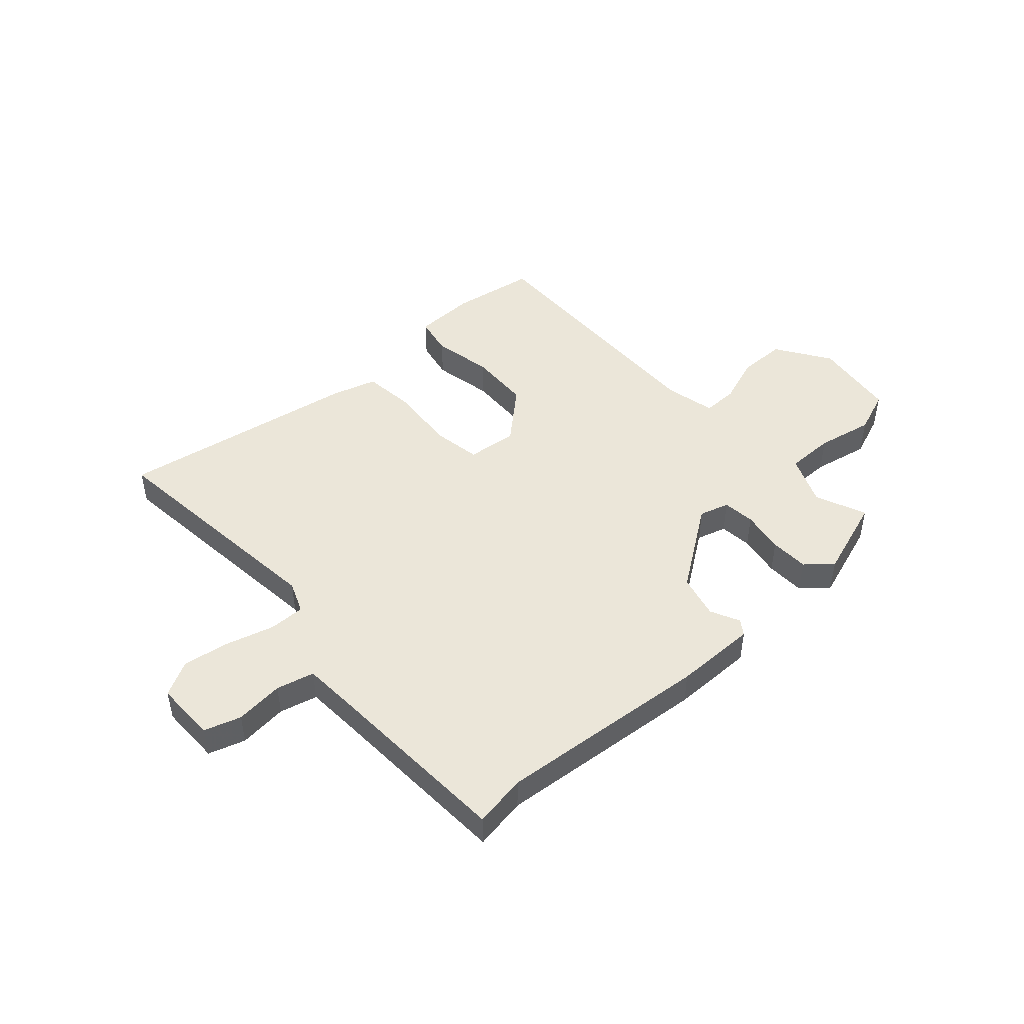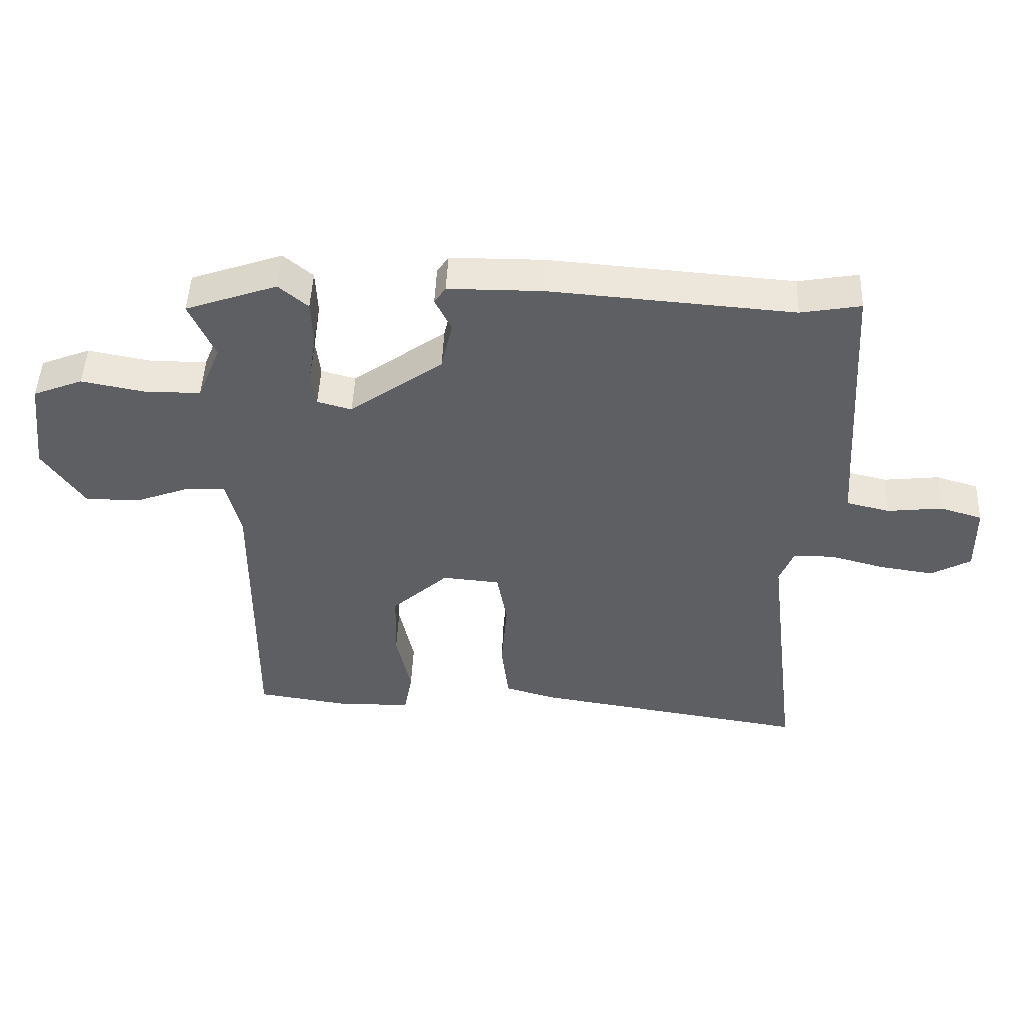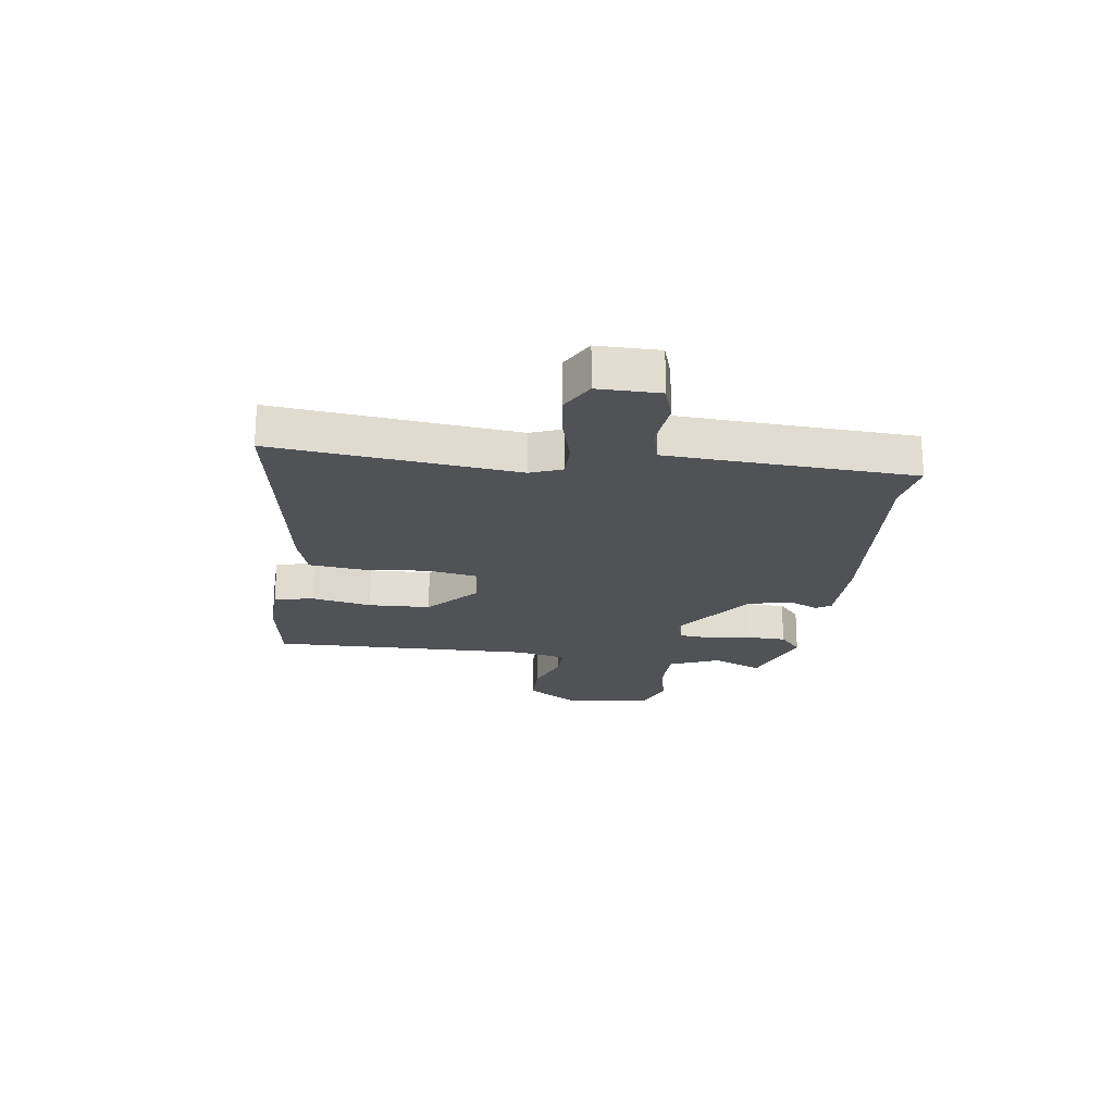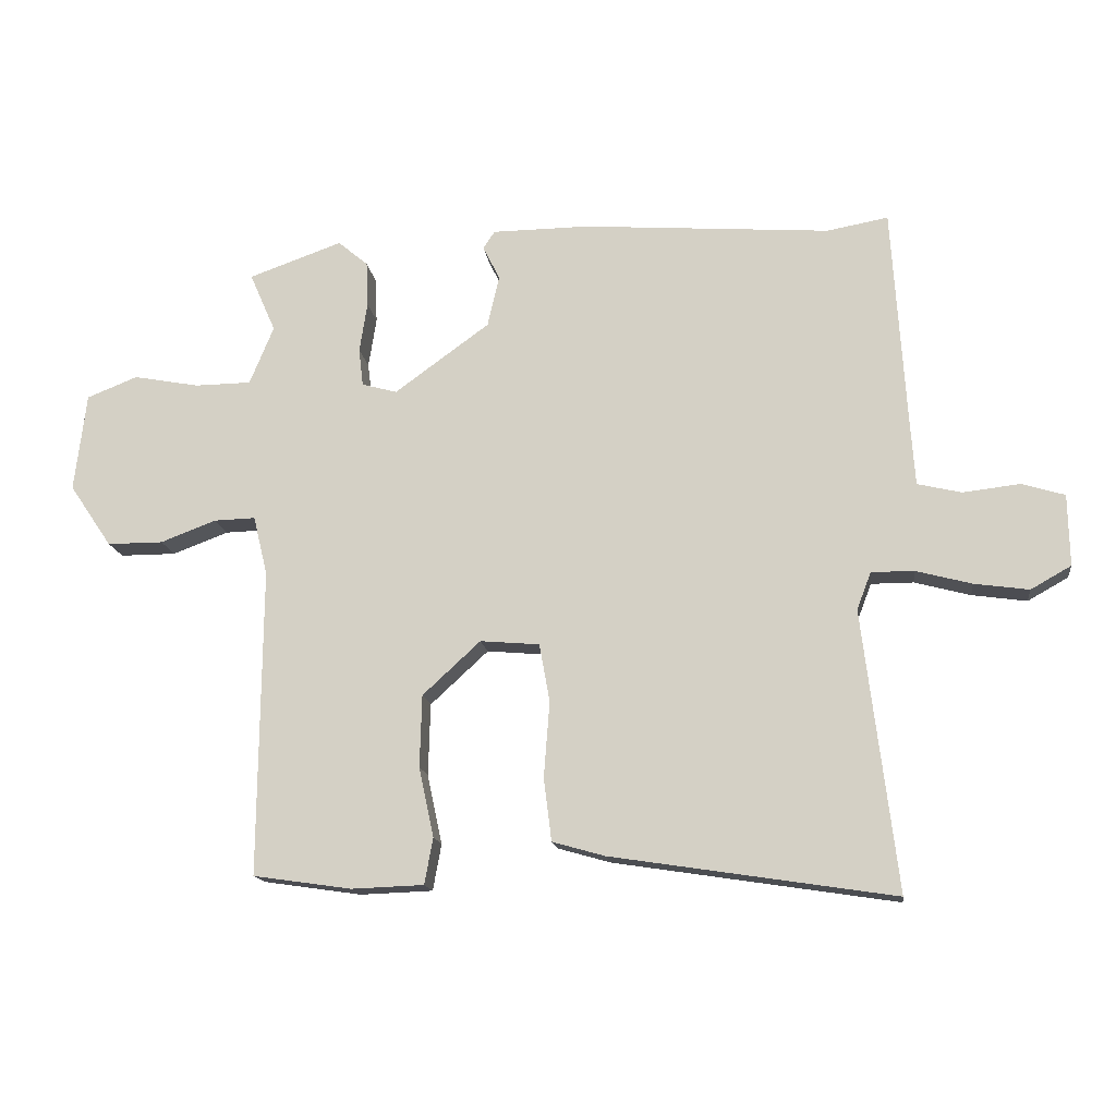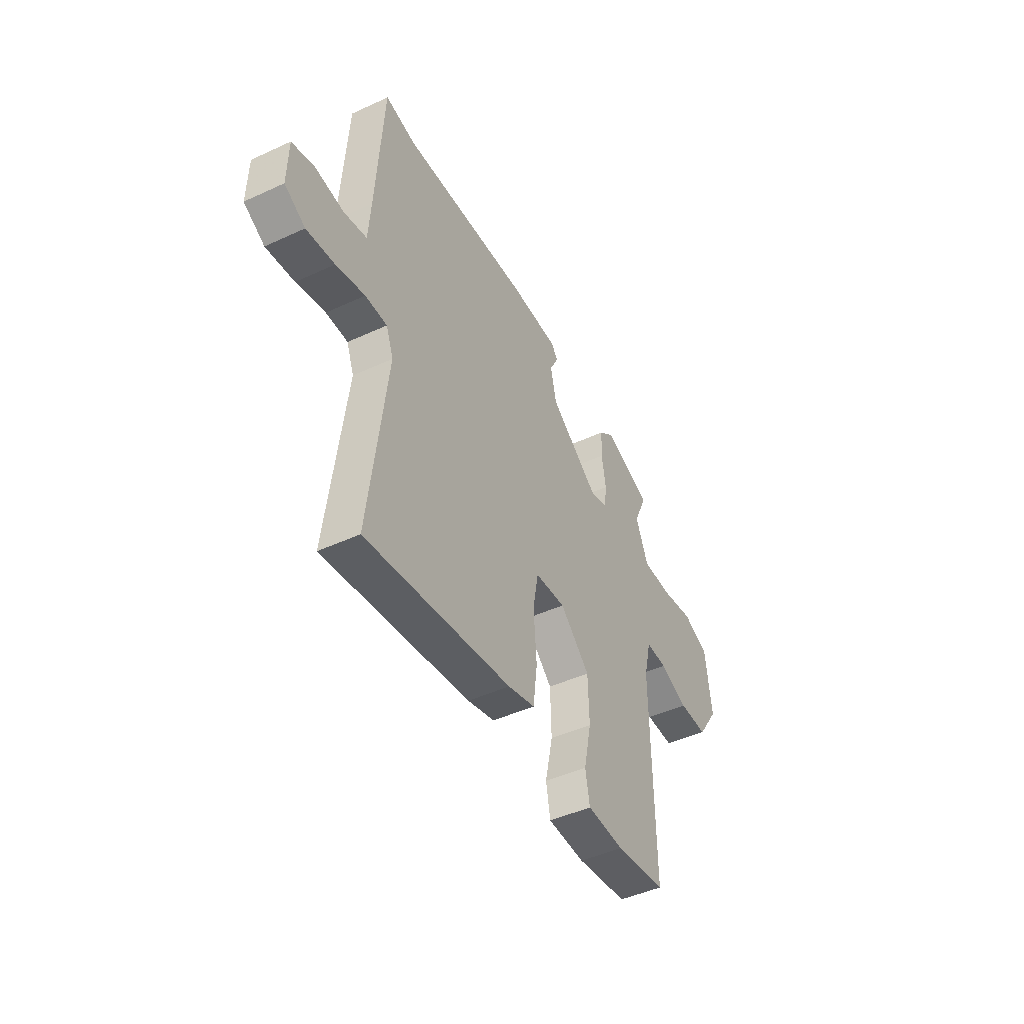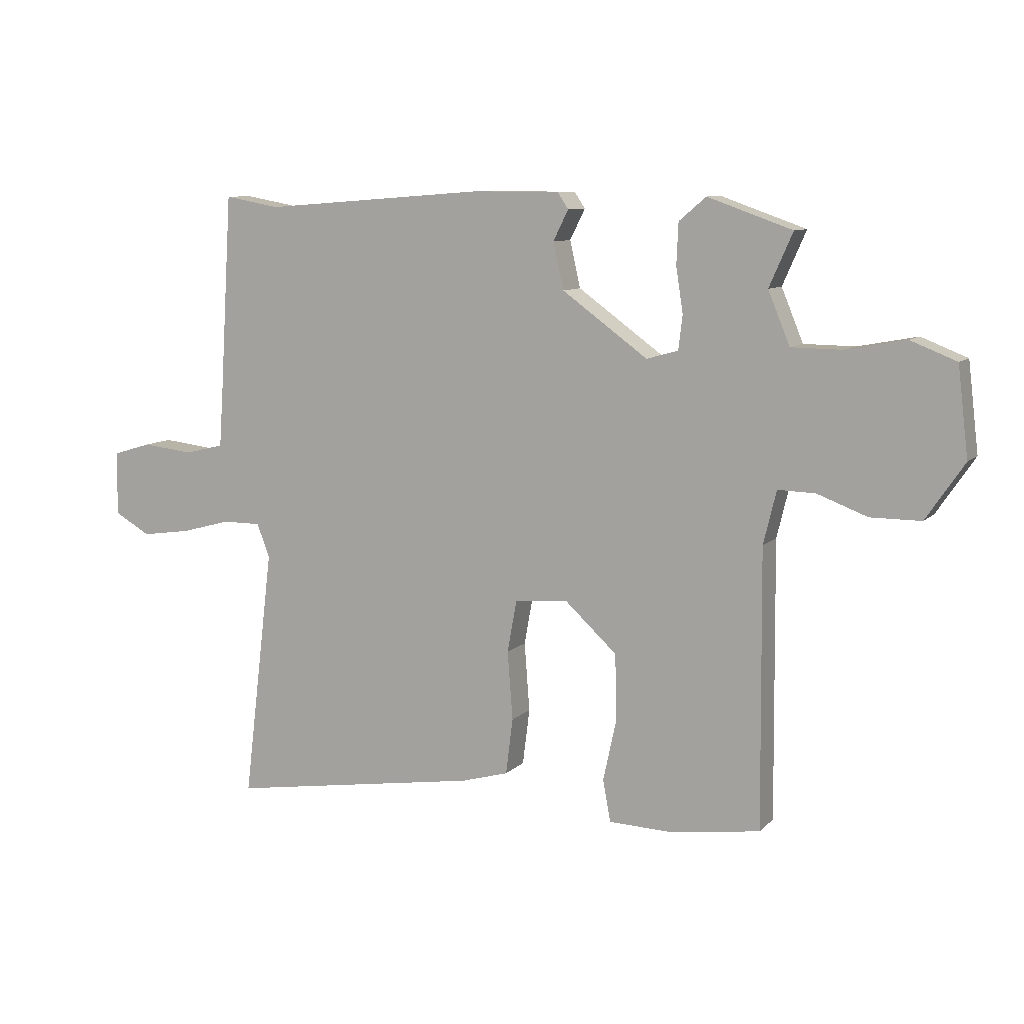
<metadata>
{"format":"obj","ext":"obj","renderer":"f3d","projection":"perspective","resolution":1024,"background":"white","views":[{"elev":47.2,"azim":-41.2,"up":"+Y"},{"elev":48.2,"azim":-177.6,"up":"+Z"},{"elev":-20.9,"azim":-97.3,"up":"+Y"},{"elev":-15.2,"azim":-172.4,"up":"+Z"},{"elev":-46.5,"azim":-62.3,"up":"+Z"},{"elev":9.2,"azim":24.6,"up":"+Z"}]}
</metadata>
<code>
v 0.457 0.07 -0.51
v 0.306 0.07 -0.532
v 0.195 0.07 -0.528
v 0.182 0.07 -0.457
v 0.205 0.07 -0.35
v 0.202 0.07 -0.239
v 0.113 0.07 -0.157
v 0.022 0.07 -0.165
v 0.006 0.07 -0.254
v 0.015 0.07 -0.371
v 0.003 0.07 -0.467
v -0.078 0.07 -0.49
v -0.512 0.07 -0.557
v -0.46 0.07 -0.126
v -0.482 0.07 -0.069
v -0.547 0.07 -0.069
v -0.633 0.07 -0.092
v -0.717 0.07 -0.104
v -0.779 0.07 -0.069
v -0.777 0.07 0.041
v -0.711 0.07 0.061
v -0.624 0.07 0.051
v -0.556 0.07 0.067
v -0.549 0.07 0.167
v -0.528 0.07 0.505
v -0.434 0.07 0.488
v -0.052 0.07 0.517
v 0.096 0.07 0.516
v 0.114 0.07 0.489
v 0.088 0.07 0.437
v 0.106 0.07 0.358
v 0.252 0.07 0.252
v 0.306 0.07 0.267
v 0.313 0.07 0.325
v 0.301 0.07 0.402
v 0.304 0.07 0.472
v 0.35 0.07 0.511
v 0.494 0.07 0.46
v 0.454 0.07 0.369
v 0.491 0.07 0.279
v 0.578 0.07 0.278
v 0.679 0.07 0.297
v 0.757 0.07 0.266
v 0.775 0.07 0.115
v 0.71 0.07 0.019
v 0.624 0.07 0.019
v 0.539 0.07 0.051
v 0.475 0.07 0.053
v 0.453 0.07 -0.038
v 0.457 0 -0.51
v 0.306 0 -0.532
v 0.195 0 -0.528
v 0.182 0 -0.457
v 0.205 0 -0.35
v 0.202 0 -0.239
v 0.113 0 -0.157
v 0.022 0 -0.165
v 0.006 0 -0.254
v 0.015 0 -0.371
v 0.003 0 -0.467
v -0.078 0 -0.49
v -0.512 0 -0.557
v -0.46 0 -0.126
v -0.482 0 -0.069
v -0.547 0 -0.069
v -0.633 0 -0.092
v -0.717 0 -0.104
v -0.779 0 -0.069
v -0.777 0 0.041
v -0.711 0 0.061
v -0.624 0 0.051
v -0.556 0 0.067
v -0.549 0 0.167
v -0.528 0 0.505
v -0.434 0 0.488
v -0.052 0 0.517
v 0.096 0 0.516
v 0.114 0 0.489
v 0.088 0 0.437
v 0.106 0 0.358
v 0.252 0 0.252
v 0.306 0 0.267
v 0.313 0 0.325
v 0.301 0 0.402
v 0.304 0 0.472
v 0.35 0 0.511
v 0.494 0 0.46
v 0.454 0 0.369
v 0.491 0 0.279
v 0.578 0 0.278
v 0.679 0 0.297
v 0.757 0 0.266
v 0.775 0 0.115
v 0.71 0 0.019
v 0.624 0 0.019
v 0.539 0 0.051
v 0.475 0 0.053
v 0.453 0 -0.038
f 45 46 47
f 44 45 47
f 43 44 47
f 42 43 47
f 41 42 47
f 40 41 47 48
f 39 40 48 49
f 37 38 39
f 36 37 39
f 35 36 39
f 34 35 39
f 33 34 39 49
f 28 29 30
f 27 28 30
f 26 27 30
f 26 30 31
f 26 31 32
f 25 26 32
f 24 25 32
f 20 21 22
f 19 20 22
f 18 19 22
f 17 18 22
f 16 17 22
f 15 16 22 23
f 12 13 14
f 11 12 14
f 10 11 14
f 9 10 14
f 8 9 14 15
f 23 24 32
f 15 23 32
f 8 15 32
f 7 8 32
f 3 4 5
f 2 3 5
f 1 2 5 6
f 32 33 49
f 7 32 49
f 6 7 49
f 1 6 49
f 96 95 94
f 96 94 93
f 96 93 92
f 96 92 91
f 96 91 90
f 97 96 90 89
f 98 97 89 88
f 88 87 86
f 88 86 85
f 88 85 84
f 88 84 83
f 98 88 83 82
f 79 78 77
f 79 77 76
f 79 76 75
f 80 79 75
f 81 80 75
f 81 75 74
f 81 74 73
f 71 70 69
f 71 69 68
f 71 68 67
f 71 67 66
f 71 66 65
f 72 71 65 64
f 63 62 61
f 63 61 60
f 63 60 59
f 63 59 58
f 64 63 58 57
f 81 73 72
f 81 72 64
f 81 64 57
f 81 57 56
f 54 53 52
f 54 52 51
f 55 54 51 50
f 98 82 81
f 98 81 56
f 98 56 55
f 98 55 50
f 1 50 51 2
f 2 51 52 3
f 3 52 53 4
f 4 53 54 5
f 5 54 55 6
f 6 55 56 7
f 7 56 57 8
f 8 57 58 9
f 9 58 59 10
f 10 59 60 11
f 11 60 61 12
f 12 61 62 13
f 13 62 63 14
f 14 63 64 15
f 15 64 65 16
f 16 65 66 17
f 17 66 67 18
f 18 67 68 19
f 19 68 69 20
f 20 69 70 21
f 21 70 71 22
f 22 71 72 23
f 23 72 73 24
f 24 73 74 25
f 25 74 75 26
f 26 75 76 27
f 27 76 77 28
f 28 77 78 29
f 29 78 79 30
f 30 79 80 31
f 31 80 81 32
f 32 81 82 33
f 33 82 83 34
f 34 83 84 35
f 35 84 85 36
f 36 85 86 37
f 37 86 87 38
f 38 87 88 39
f 39 88 89 40
f 40 89 90 41
f 41 90 91 42
f 42 91 92 43
f 43 92 93 44
f 44 93 94 45
f 45 94 95 46
f 46 95 96 47
f 47 96 97 48
f 48 97 98 49
f 49 98 50 1

</code>
